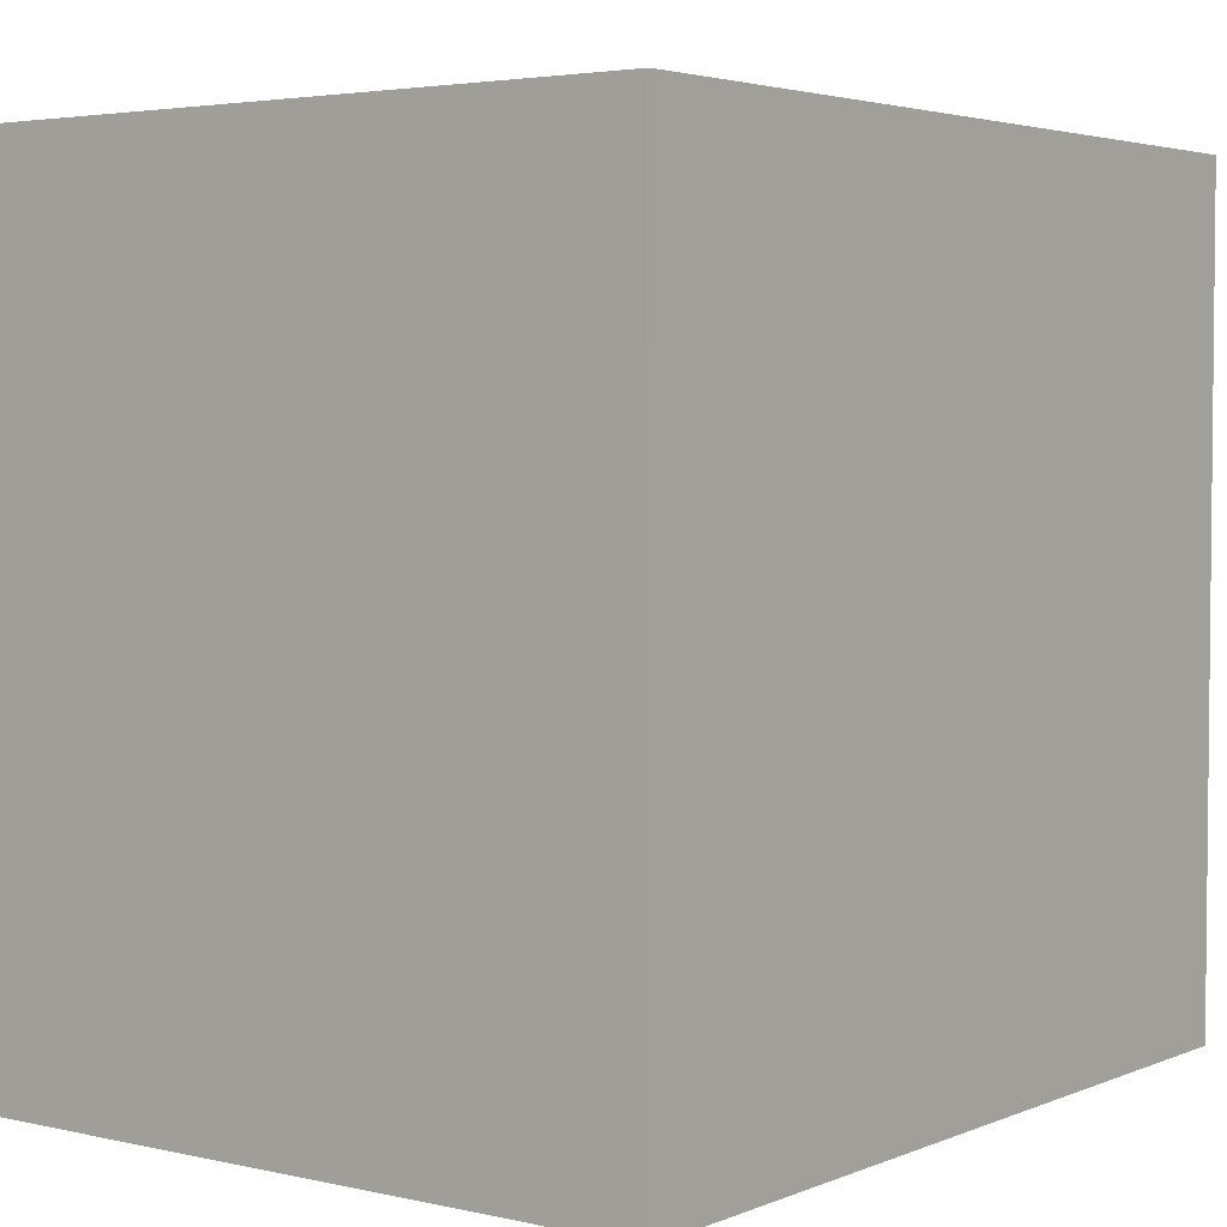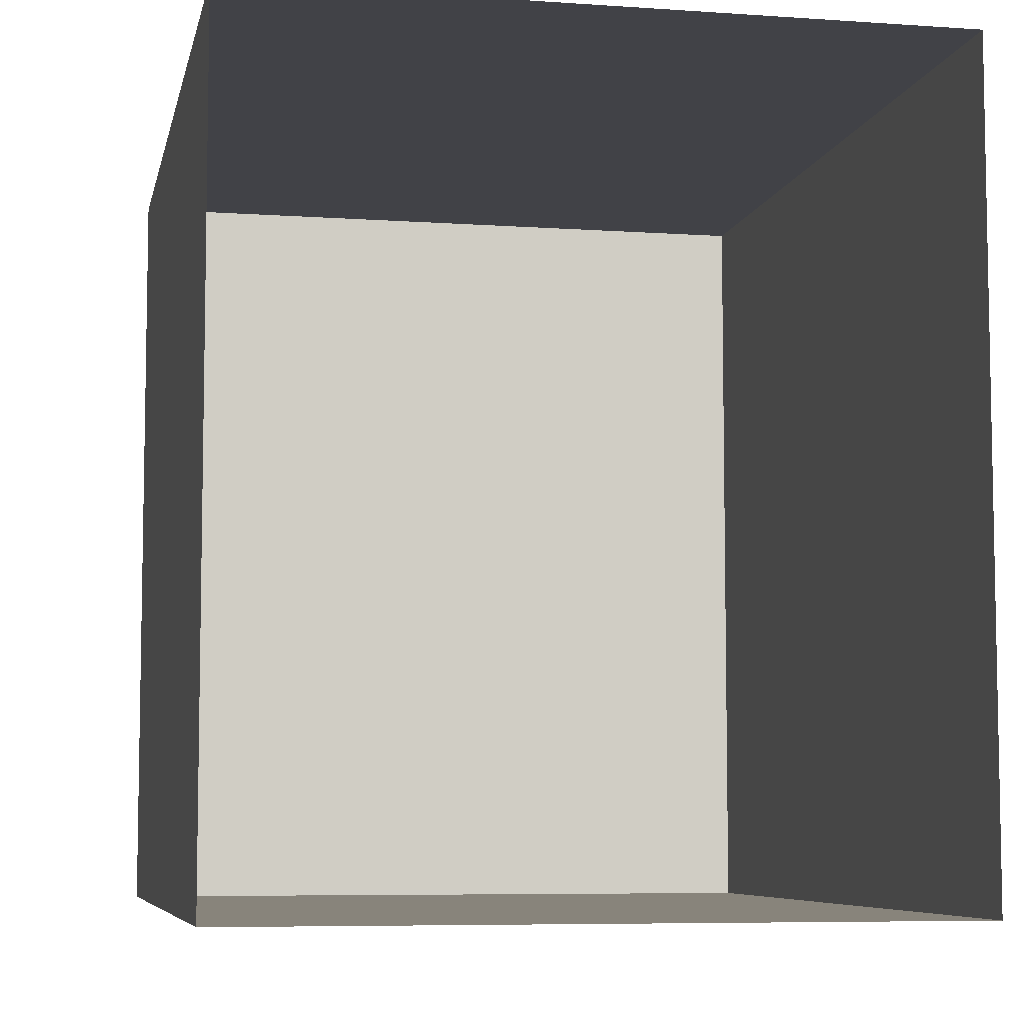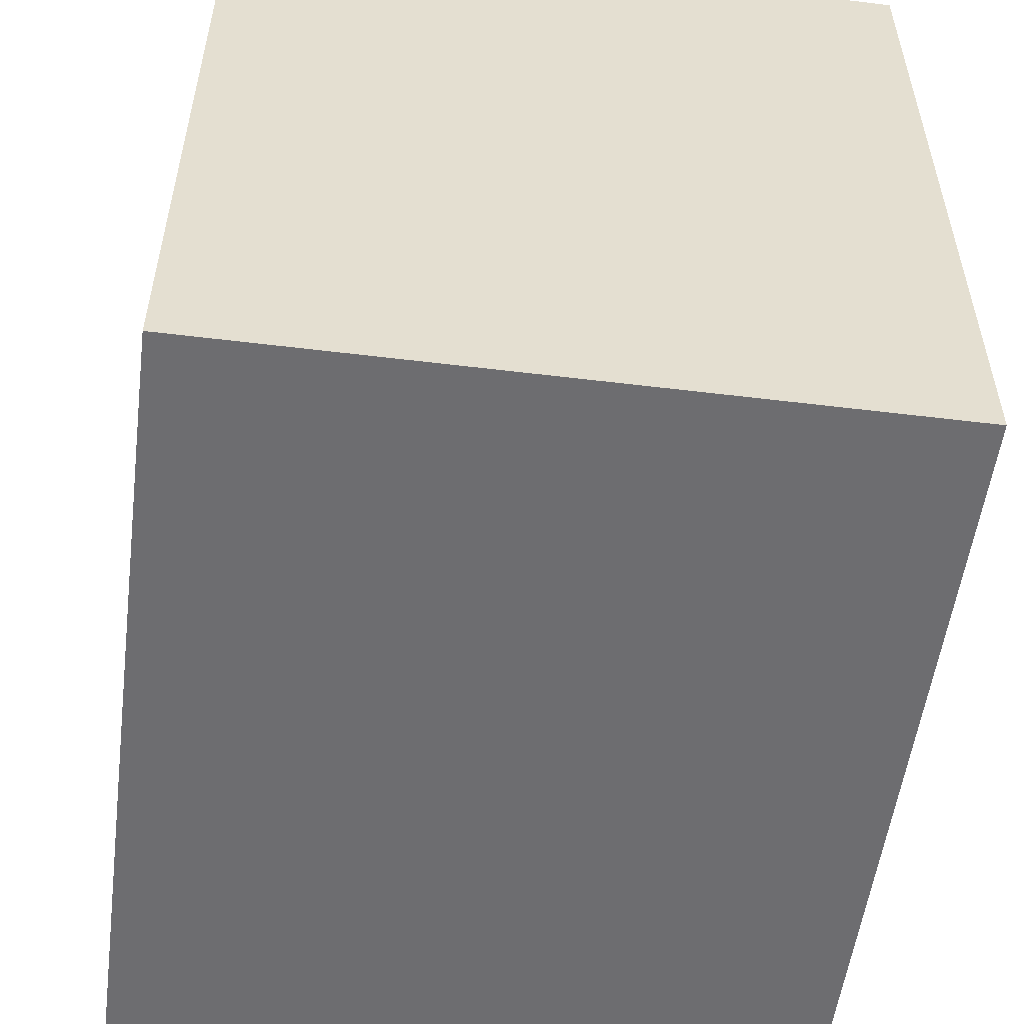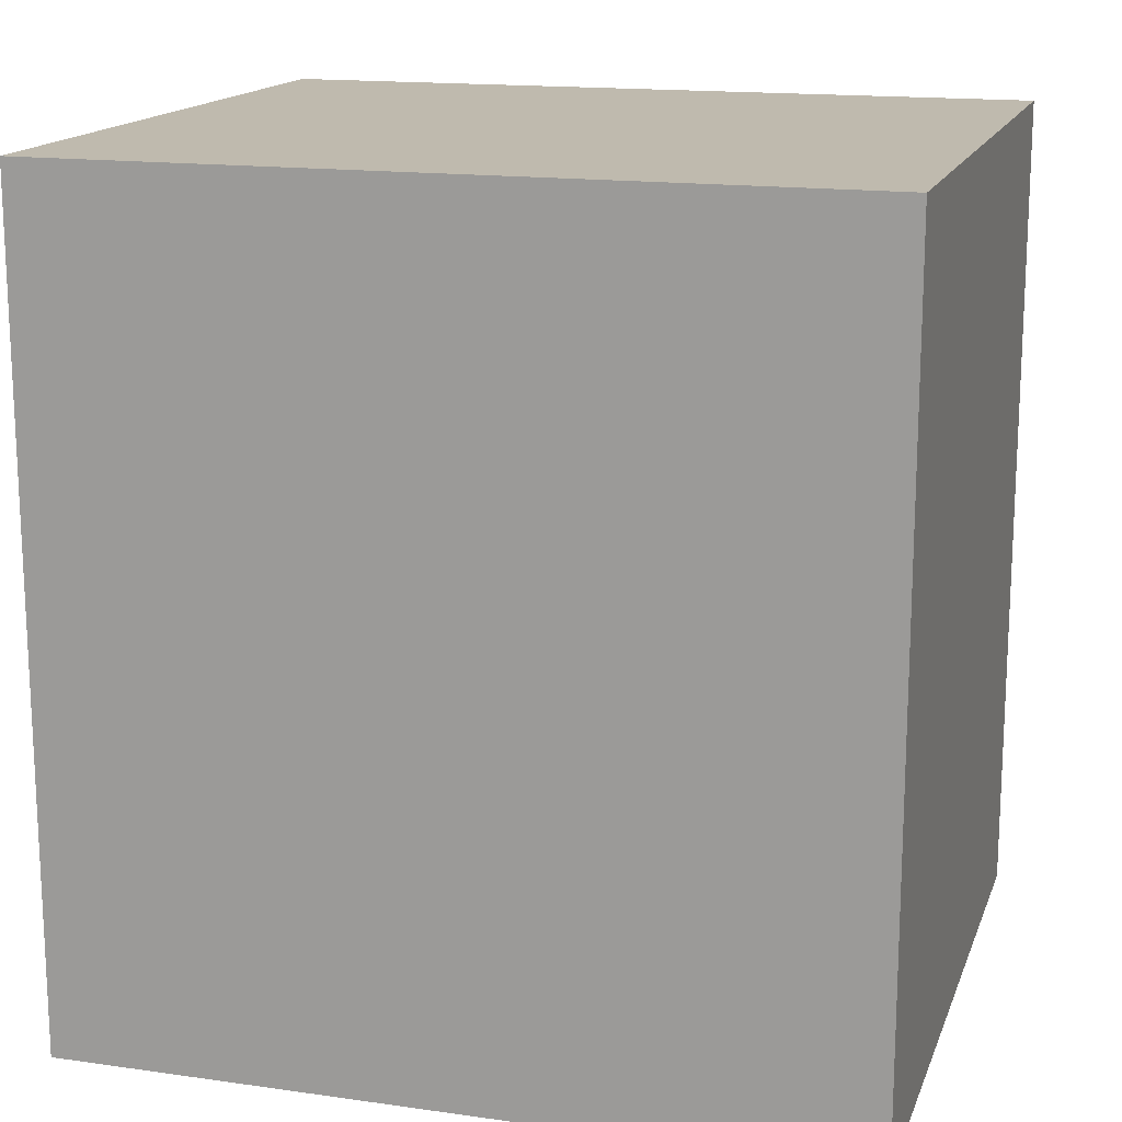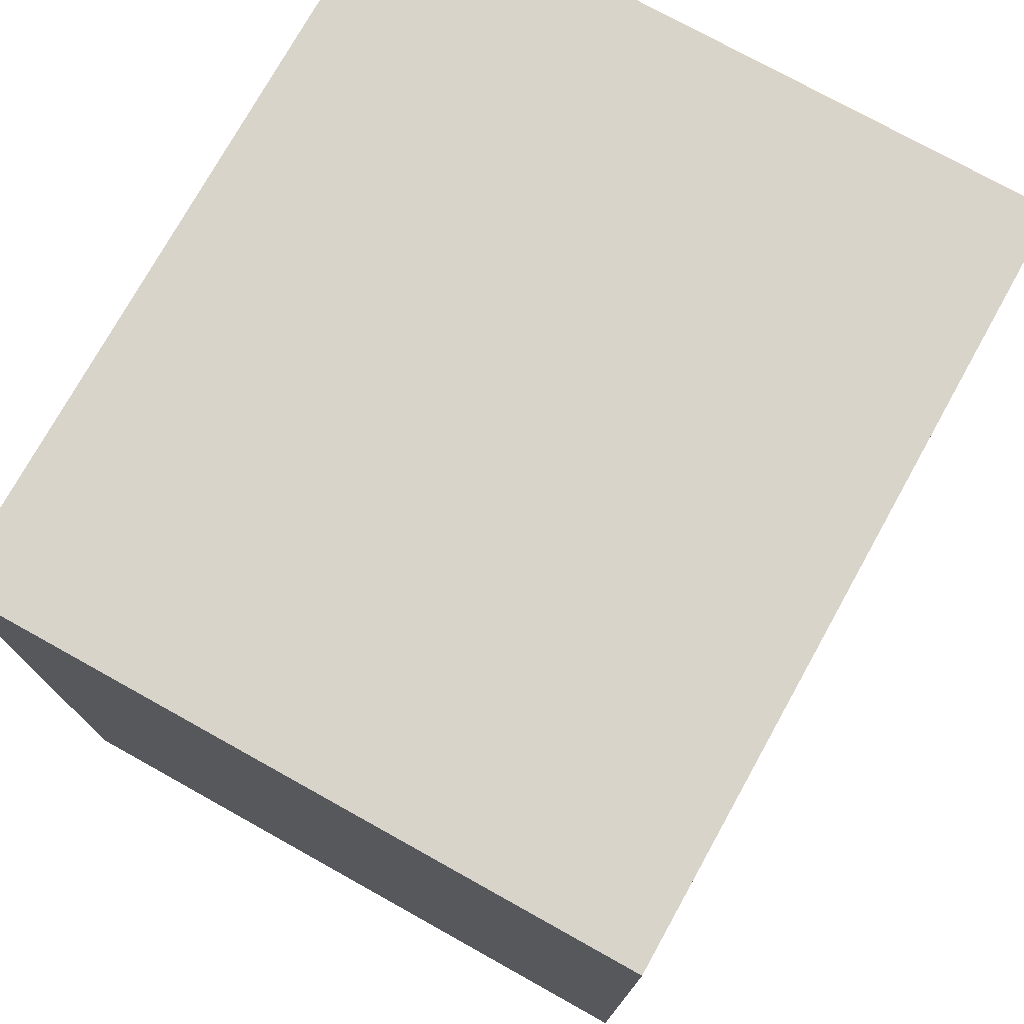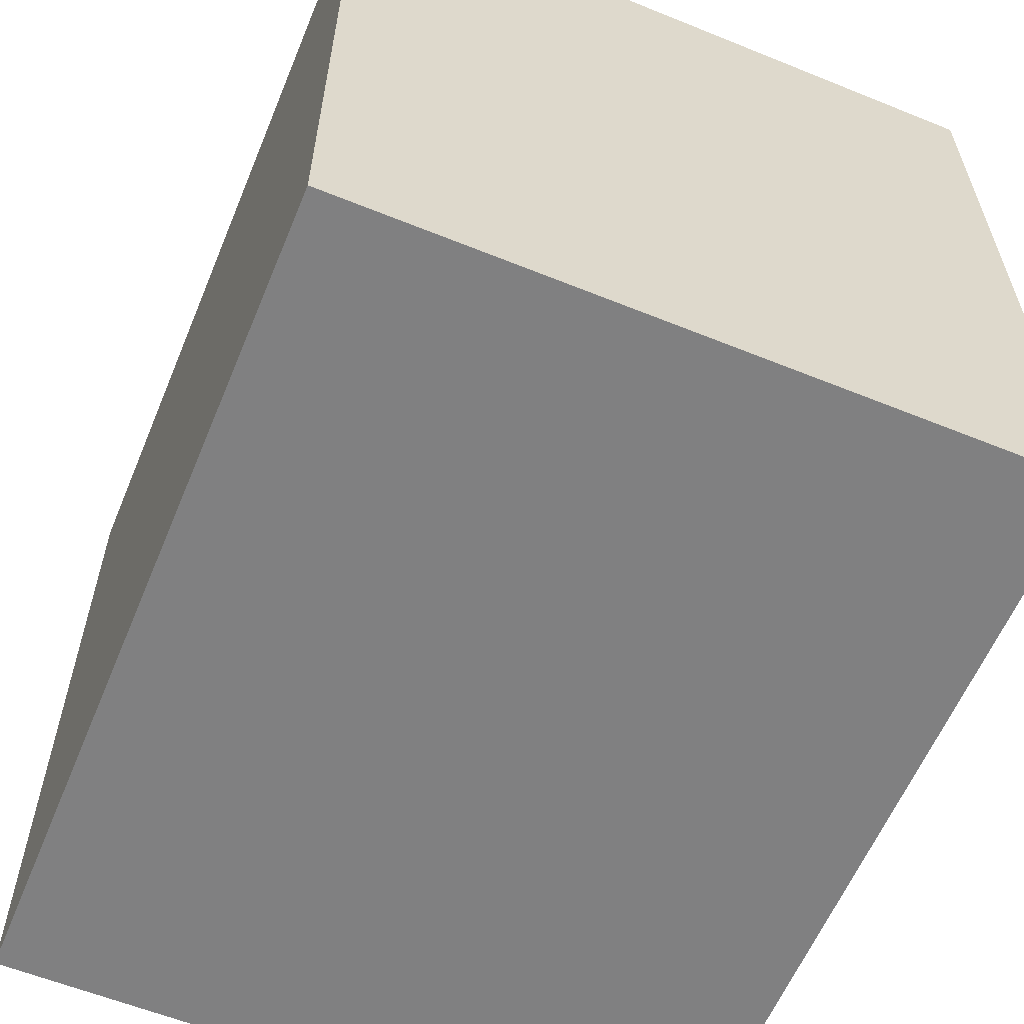
<metadata>
{"format":"obj","ext":"obj","renderer":"f3d","projection":"perspective","resolution":1024,"background":"white","views":[{"elev":3.6,"azim":-143.0,"up":"+Z"},{"elev":-6.8,"azim":-11.5,"up":"+Z"},{"elev":-54.1,"azim":172.6,"up":"+Z"},{"elev":15.8,"azim":106.4,"up":"+Y"},{"elev":75.5,"azim":-150.9,"up":"+Y"},{"elev":-60.1,"azim":157.5,"up":"+Z"}]}
</metadata>
<code>
v 0.5 1.062 0.5
v -0.375 1.062 0.5
v -0.375 1.062 -0.5
v 0.5 1.062 -0.5
v 0.5 1 0.5
v -0.375 1 0.5
v -0.375 1 -0.5
v 0.5 1 -0.5
v 0.5 0.9375 0.5
v -0.375 0.9375 0.5
v -0.375 0.9375 -0.5
v 0.5 0.9375 -0.5
v 0.5 0.8125 -0.5
v 0.5 0.8125 0.5
v -0.375 0.8125 0.5
v -0.375 0.8125 -0.5
v 0.5 0 -0.5
v 0.5 0 0.5
v -0.375 0 0.5
v -0.375 0 -0.5
v 0.5 -0.5 0.5
v 0.5 1.5 0.5
v 0.5 -0.5 -0.5
v -0.375 -0.5 0.5
v -0.375 1.5 0.5
v 0.5 1.5 -0.5
v -0.375 -0.5 -0.5
v -0.375 1.5 -0.5
f 1 2 3
f 1 3 4
f 1 4 5
f 1 5 6
f 1 6 2
f 2 6 7
f 2 7 3
f 3 7 8
f 3 8 4
f 4 8 5
f 5 8 9
f 5 9 10
f 5 10 6
f 6 10 11
f 6 11 7
f 7 11 12
f 7 12 8
f 8 12 9
f 9 12 13
f 9 13 14
f 9 14 10
f 10 14 15
f 10 15 11
f 11 15 16
f 11 16 12
f 12 16 13
f 13 16 17
f 13 17 18
f 13 18 14
f 14 18 19
f 14 19 15
f 15 19 20
f 15 20 16
f 16 20 17

</code>
